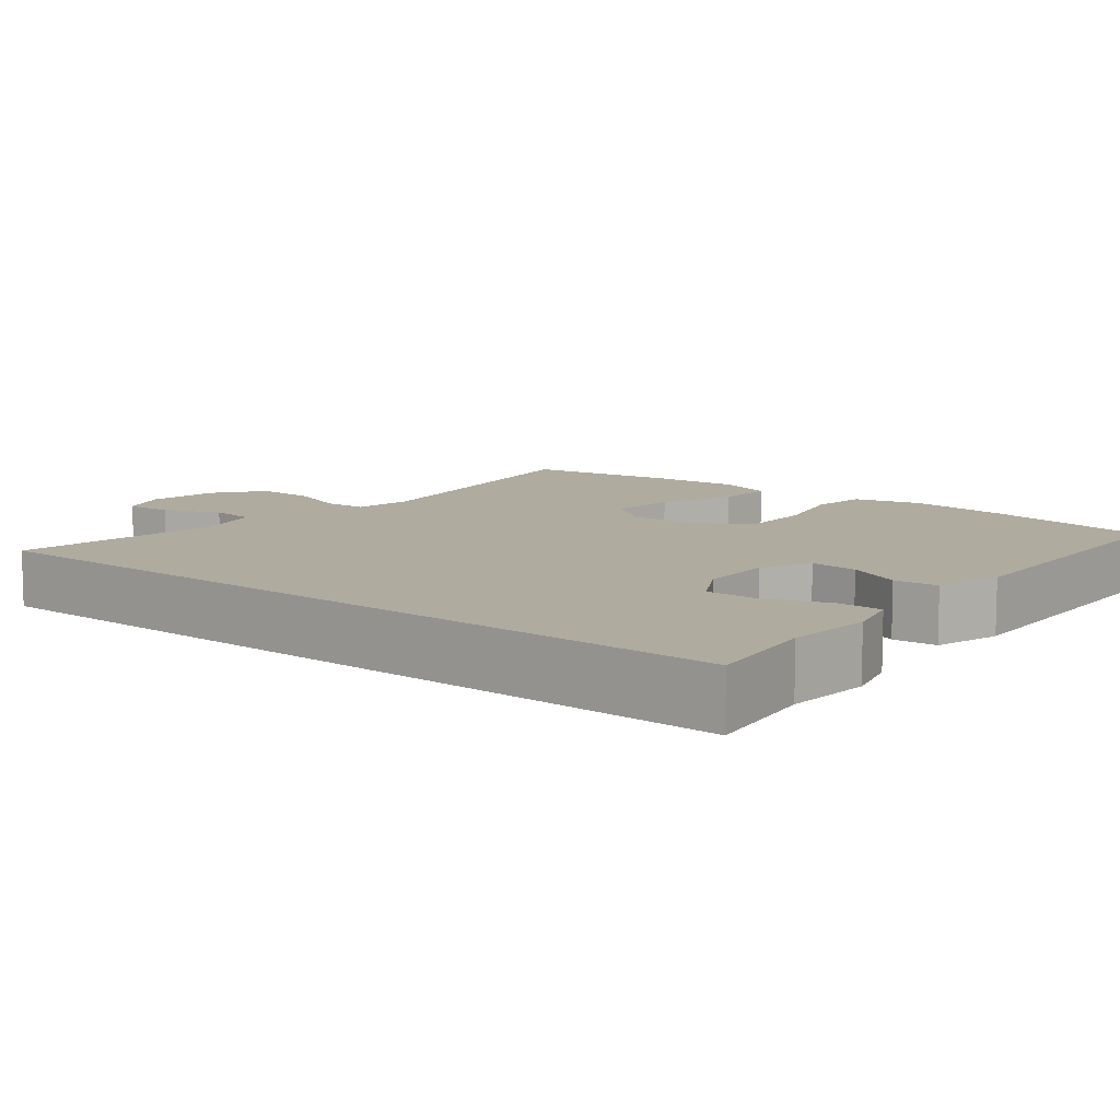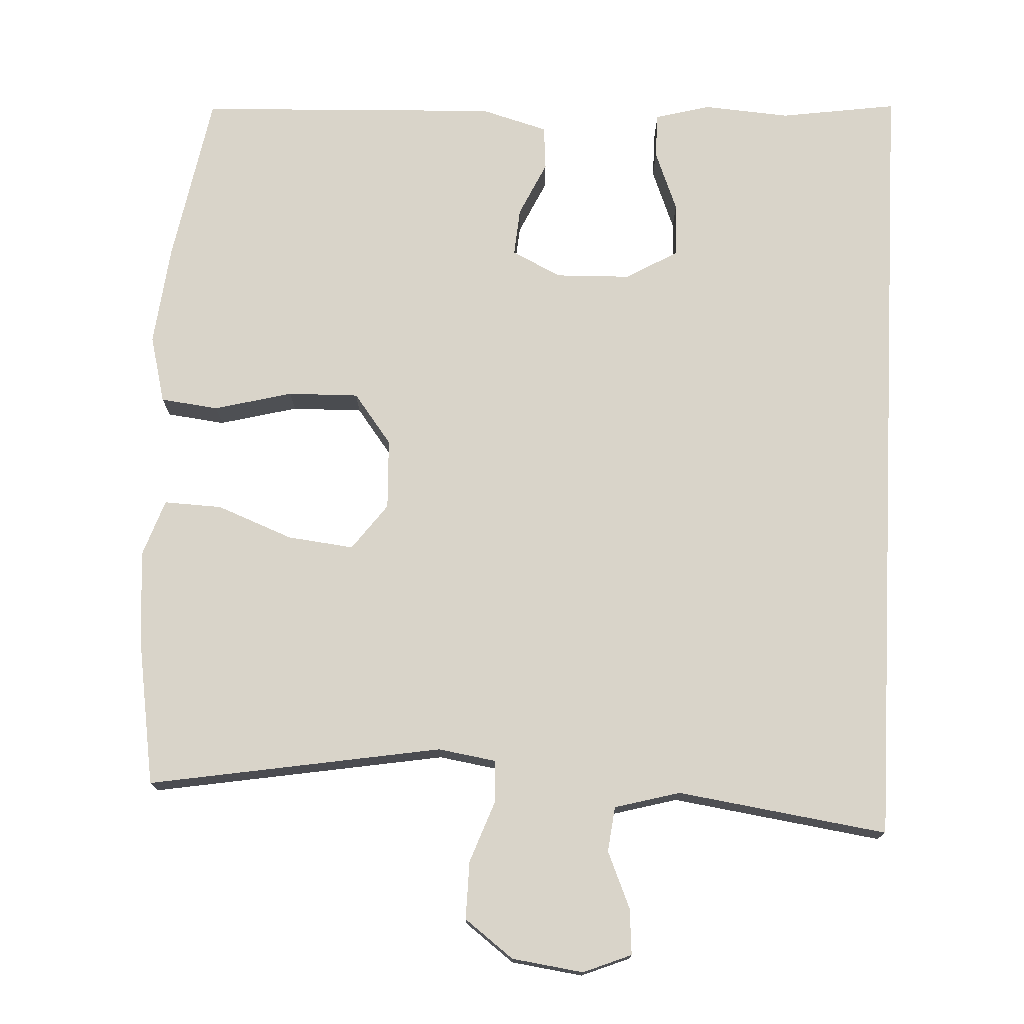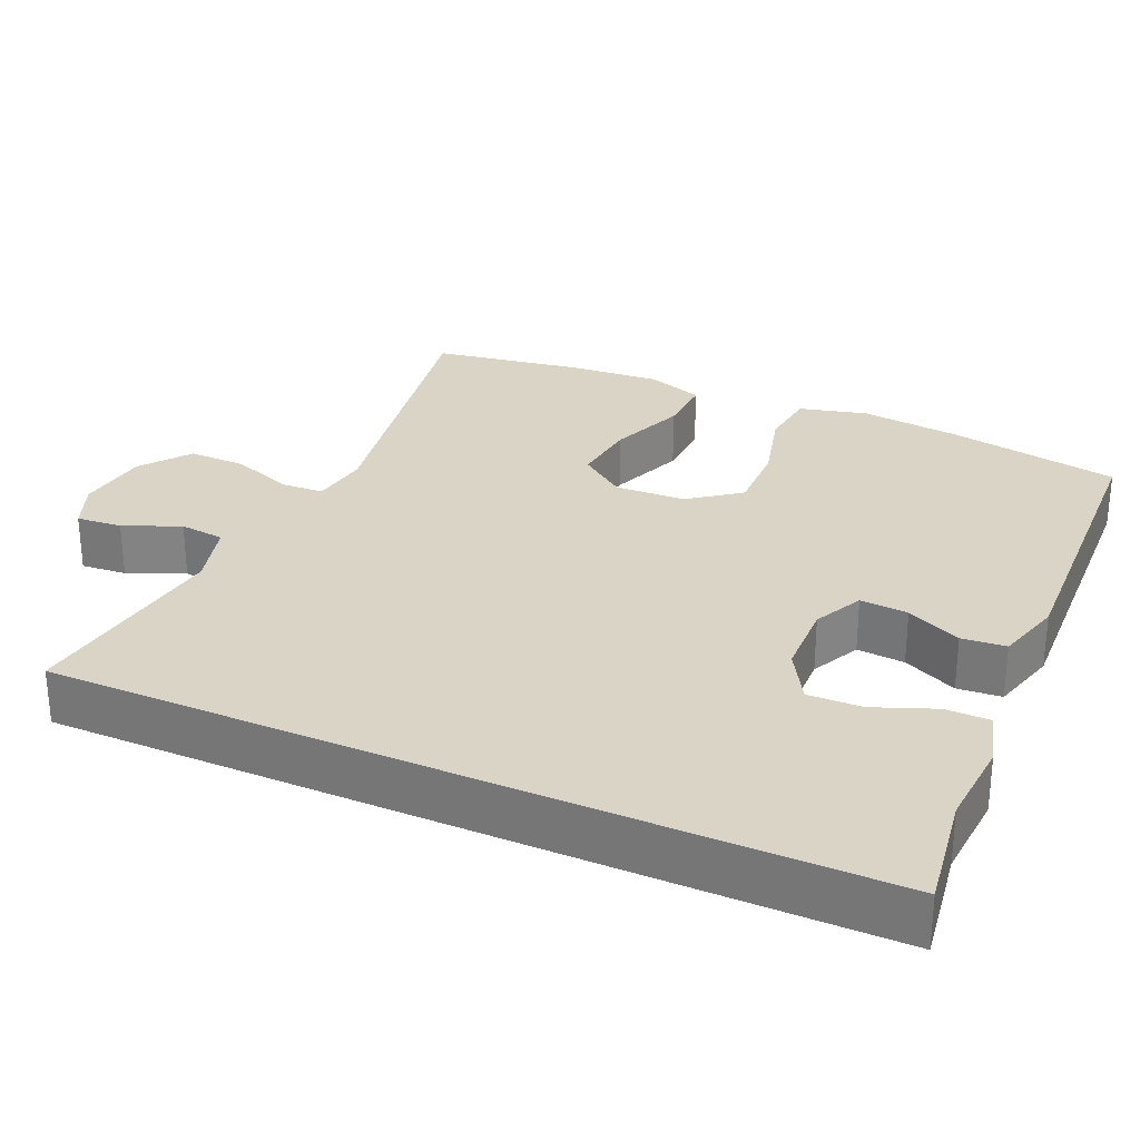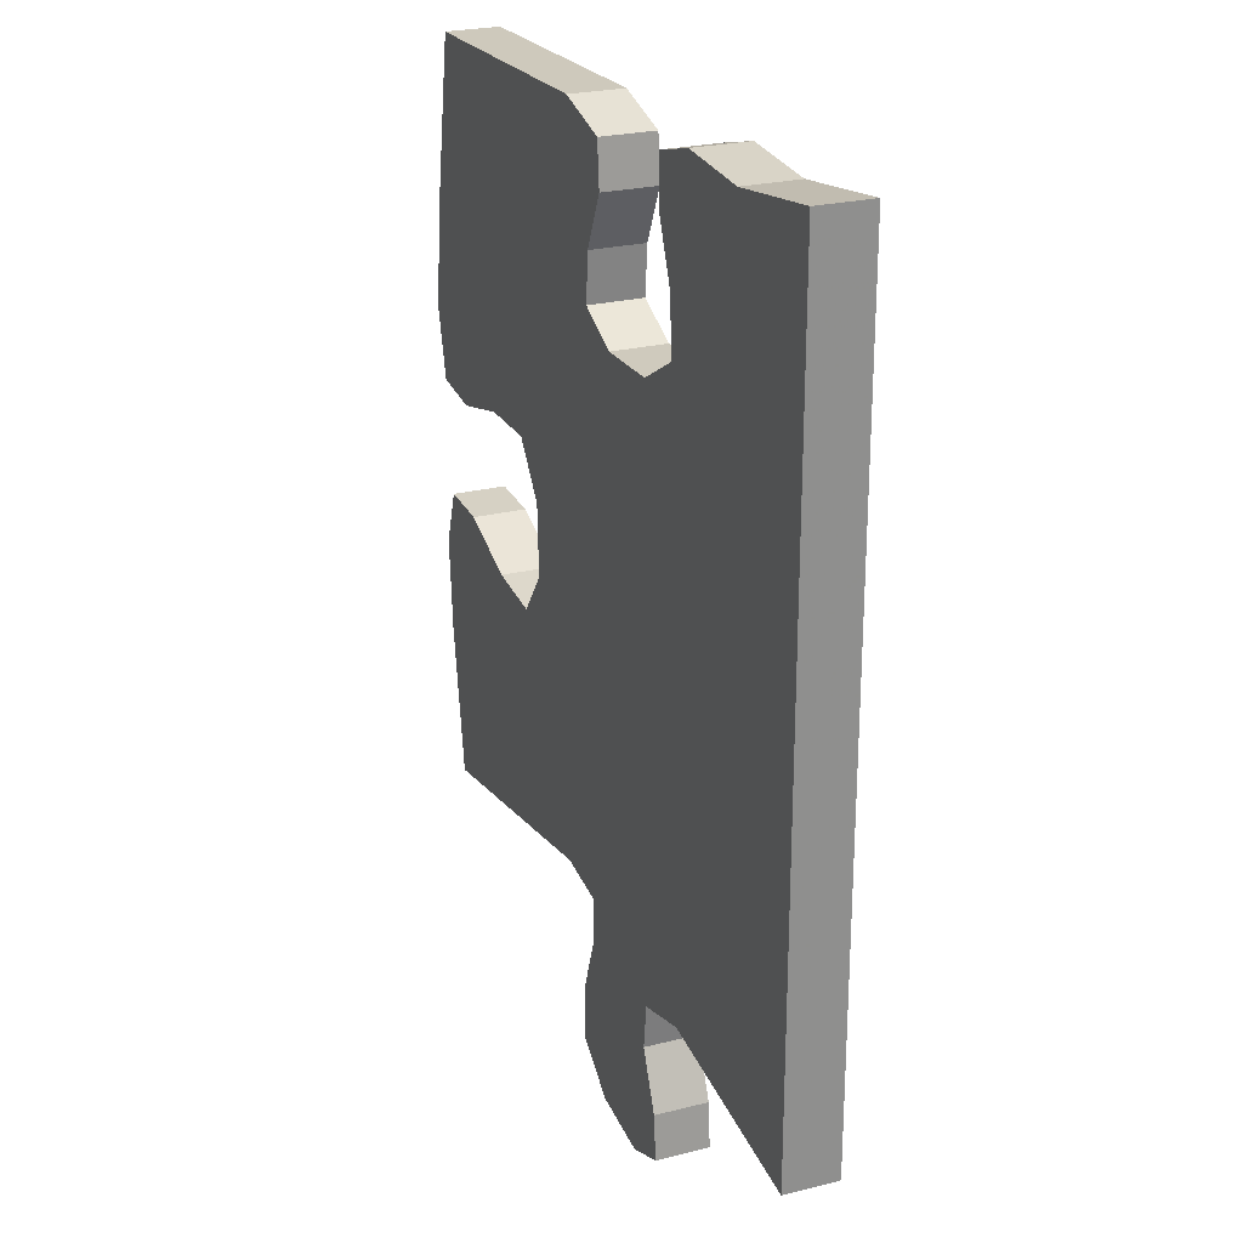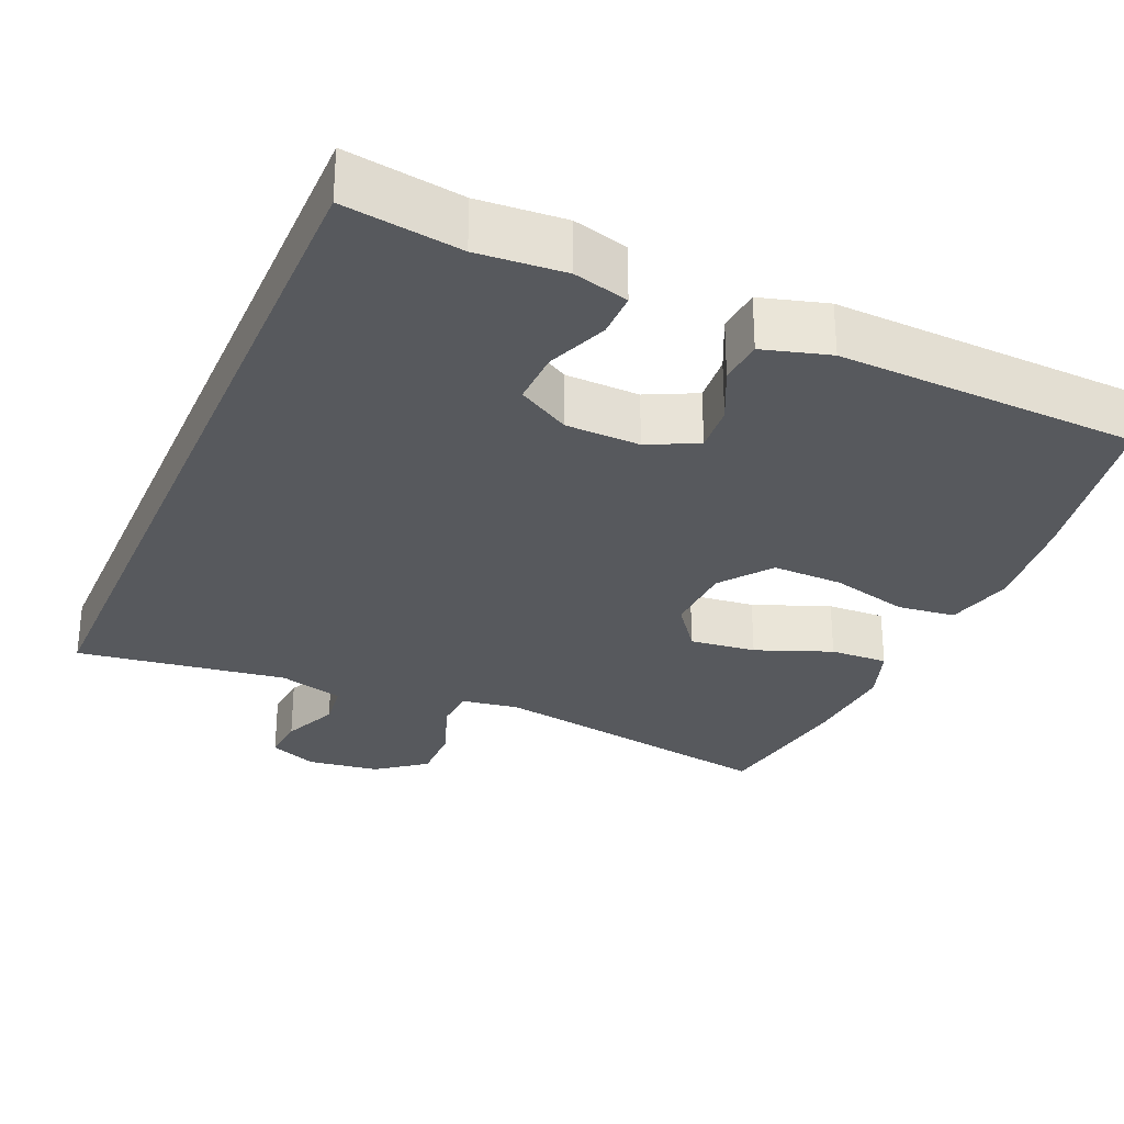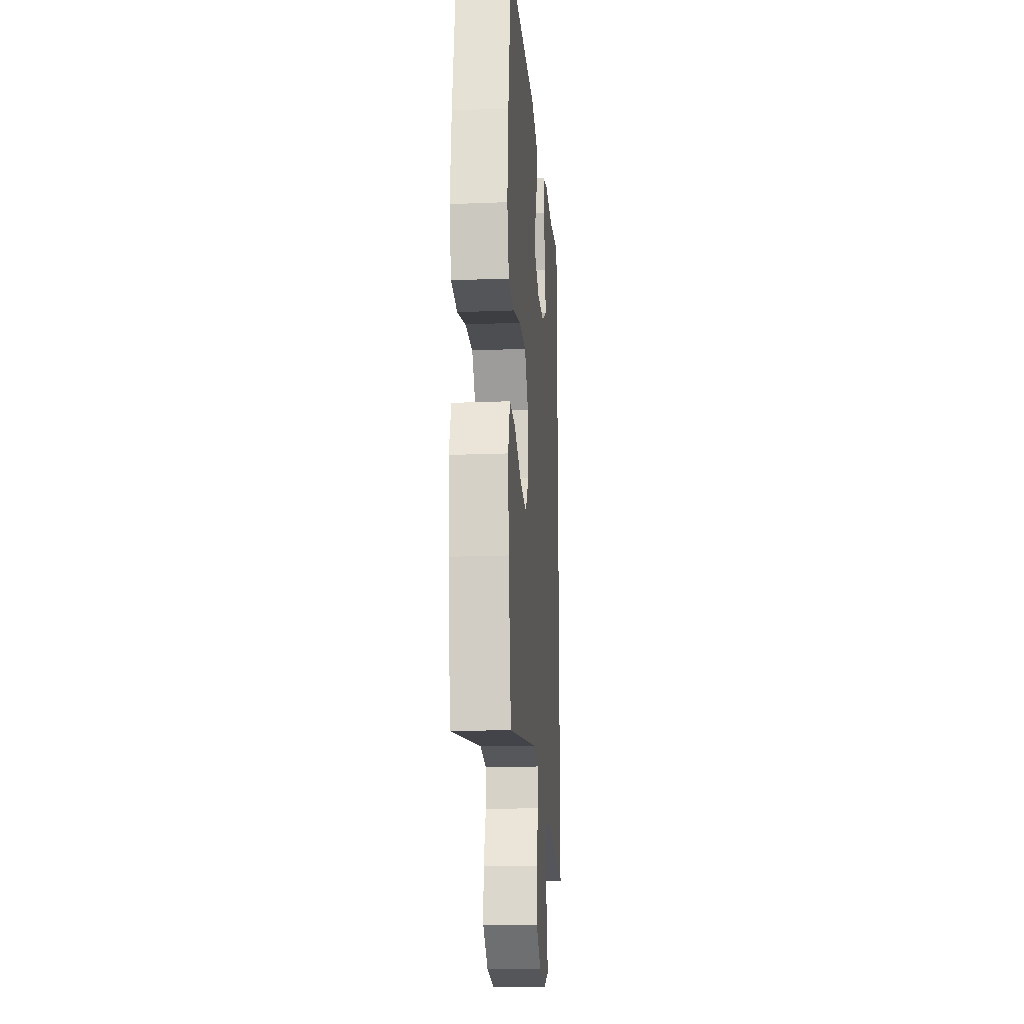
<metadata>
{"format":"obj","ext":"obj","renderer":"f3d","projection":"perspective","resolution":1024,"background":"white","views":[{"elev":9.7,"azim":-50.8,"up":"+Y"},{"elev":74.9,"azim":-177.1,"up":"+Y"},{"elev":28.9,"azim":-66.0,"up":"+Y"},{"elev":24.8,"azim":-112.3,"up":"+Z"},{"elev":-29.6,"azim":-23.4,"up":"+Y"},{"elev":-18.0,"azim":94.4,"up":"+Z"}]}
</metadata>
<code>
v 0.5 0.07 -0.5
v 0.11 0.07 -0.434
v 0.033 0.07 -0.446
v 0.03 0.07 -0.502
v 0.06 0.07 -0.584
v 0.061 0.07 -0.661
v -0.004 0.07 -0.71
v -0.099 0.07 -0.723
v -0.163 0.07 -0.697
v -0.158 0.07 -0.636
v -0.126 0.07 -0.561
v -0.133 0.07 -0.501
v -0.22 0.07 -0.477
v -0.5 0.07 -0.517
v -0.5 0.07 0.555
v -0.345 0.07 0.532
v -0.229 0.07 0.54
v -0.156 0.07 0.52
v -0.156 0.07 0.46
v -0.188 0.07 0.379
v -0.19 0.07 0.307
v -0.121 0.07 0.267
v -0.022 0.07 0.264
v 0.044 0.07 0.296
v 0.039 0.07 0.36
v 0.005 0.07 0.433
v 0.01 0.07 0.492
v 0.099 0.07 0.517
v 0.5 0.07 0.5
v 0.541 0.07 0.271
v 0.556 0.07 0.137
v 0.533 0.07 0.047
v 0.456 0.07 0.038
v 0.352 0.07 0.065
v 0.258 0.07 0.067
v 0.207 0.07 0
v 0.203 0.07 -0.094
v 0.249 0.07 -0.156
v 0.337 0.07 -0.146
v 0.438 0.07 -0.107
v 0.515 0.07 -0.104
v 0.541 0.07 -0.179
v 0.532 0.07 -0.301
v 0.5 0 -0.5
v 0.11 0 -0.434
v 0.033 0 -0.446
v 0.03 0 -0.502
v 0.06 0 -0.584
v 0.061 0 -0.661
v -0.004 0 -0.71
v -0.099 0 -0.723
v -0.163 0 -0.697
v -0.158 0 -0.636
v -0.126 0 -0.561
v -0.133 0 -0.501
v -0.22 0 -0.477
v -0.5 0 -0.517
v -0.5 0 0.555
v -0.345 0 0.532
v -0.229 0 0.54
v -0.156 0 0.52
v -0.156 0 0.46
v -0.188 0 0.379
v -0.19 0 0.307
v -0.121 0 0.267
v -0.022 0 0.264
v 0.044 0 0.296
v 0.039 0 0.36
v 0.005 0 0.433
v 0.01 0 0.492
v 0.099 0 0.517
v 0.5 0 0.5
v 0.541 0 0.271
v 0.556 0 0.137
v 0.533 0 0.047
v 0.456 0 0.038
v 0.352 0 0.065
v 0.258 0 0.067
v 0.207 0 0
v 0.203 0 -0.094
v 0.249 0 -0.156
v 0.337 0 -0.146
v 0.438 0 -0.107
v 0.515 0 -0.104
v 0.541 0 -0.179
v 0.532 0 -0.301
f 42 43 1 2
f 39 40 41 42
f 38 39 42 2
f 37 38 2 3
f 36 37 3
f 31 32 33 34
f 31 34 35
f 30 31 35
f 29 30 35
f 28 29 35 36
f 25 26 27 28
f 24 25 28 36
f 17 18 19 20
f 16 17 20 21
f 13 14 15 16
f 12 13 16 21
f 11 12 21 22
f 9 10 11
f 8 9 11
f 4 5 6 7
f 3 4 7 8
f 23 24 36 3
f 11 22 23
f 3 8 11 23
f 45 44 86 85
f 85 84 83 82
f 45 85 82 81
f 46 45 81 80
f 46 80 79
f 77 76 75 74
f 78 77 74
f 78 74 73
f 78 73 72
f 79 78 72 71
f 71 70 69 68
f 79 71 68 67
f 63 62 61 60
f 64 63 60 59
f 59 58 57 56
f 64 59 56 55
f 65 64 55 54
f 54 53 52
f 54 52 51
f 50 49 48 47
f 51 50 47 46
f 46 79 67 66
f 66 65 54
f 66 54 51 46
f 1 44 45 2
f 2 45 46 3
f 3 46 47 4
f 4 47 48 5
f 5 48 49 6
f 6 49 50 7
f 7 50 51 8
f 8 51 52 9
f 9 52 53 10
f 10 53 54 11
f 11 54 55 12
f 12 55 56 13
f 13 56 57 14
f 14 57 58 15
f 15 58 59 16
f 16 59 60 17
f 17 60 61 18
f 18 61 62 19
f 19 62 63 20
f 20 63 64 21
f 21 64 65 22
f 22 65 66 23
f 23 66 67 24
f 24 67 68 25
f 25 68 69 26
f 26 69 70 27
f 27 70 71 28
f 28 71 72 29
f 29 72 73 30
f 30 73 74 31
f 31 74 75 32
f 32 75 76 33
f 33 76 77 34
f 34 77 78 35
f 35 78 79 36
f 36 79 80 37
f 37 80 81 38
f 38 81 82 39
f 39 82 83 40
f 40 83 84 41
f 41 84 85 42
f 42 85 86 43
f 43 86 44 1

</code>
